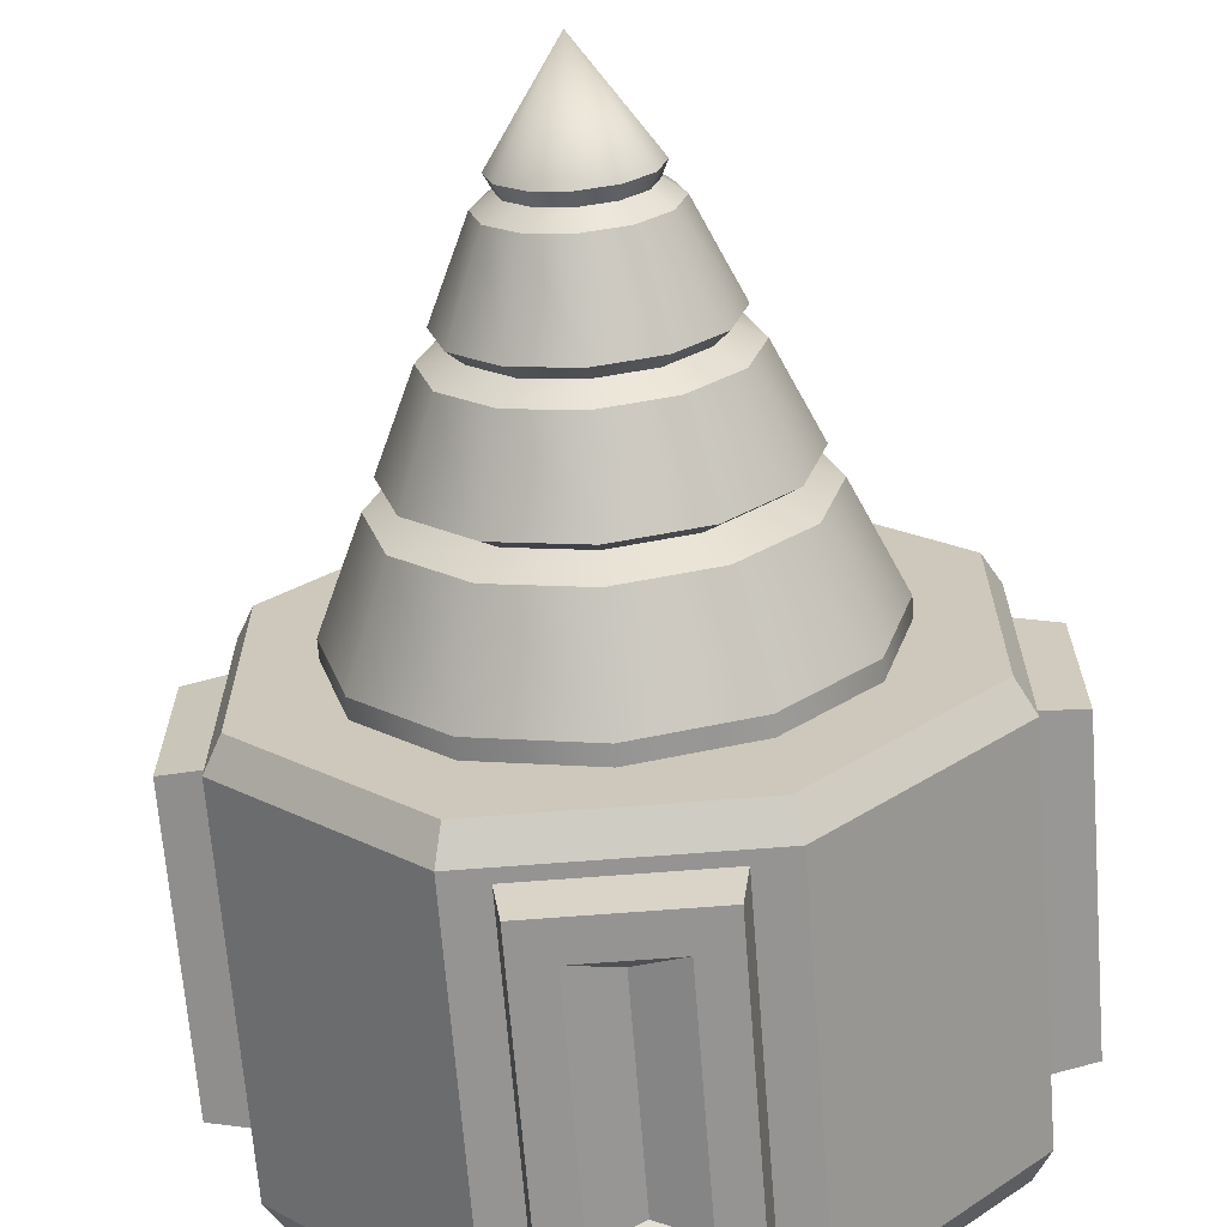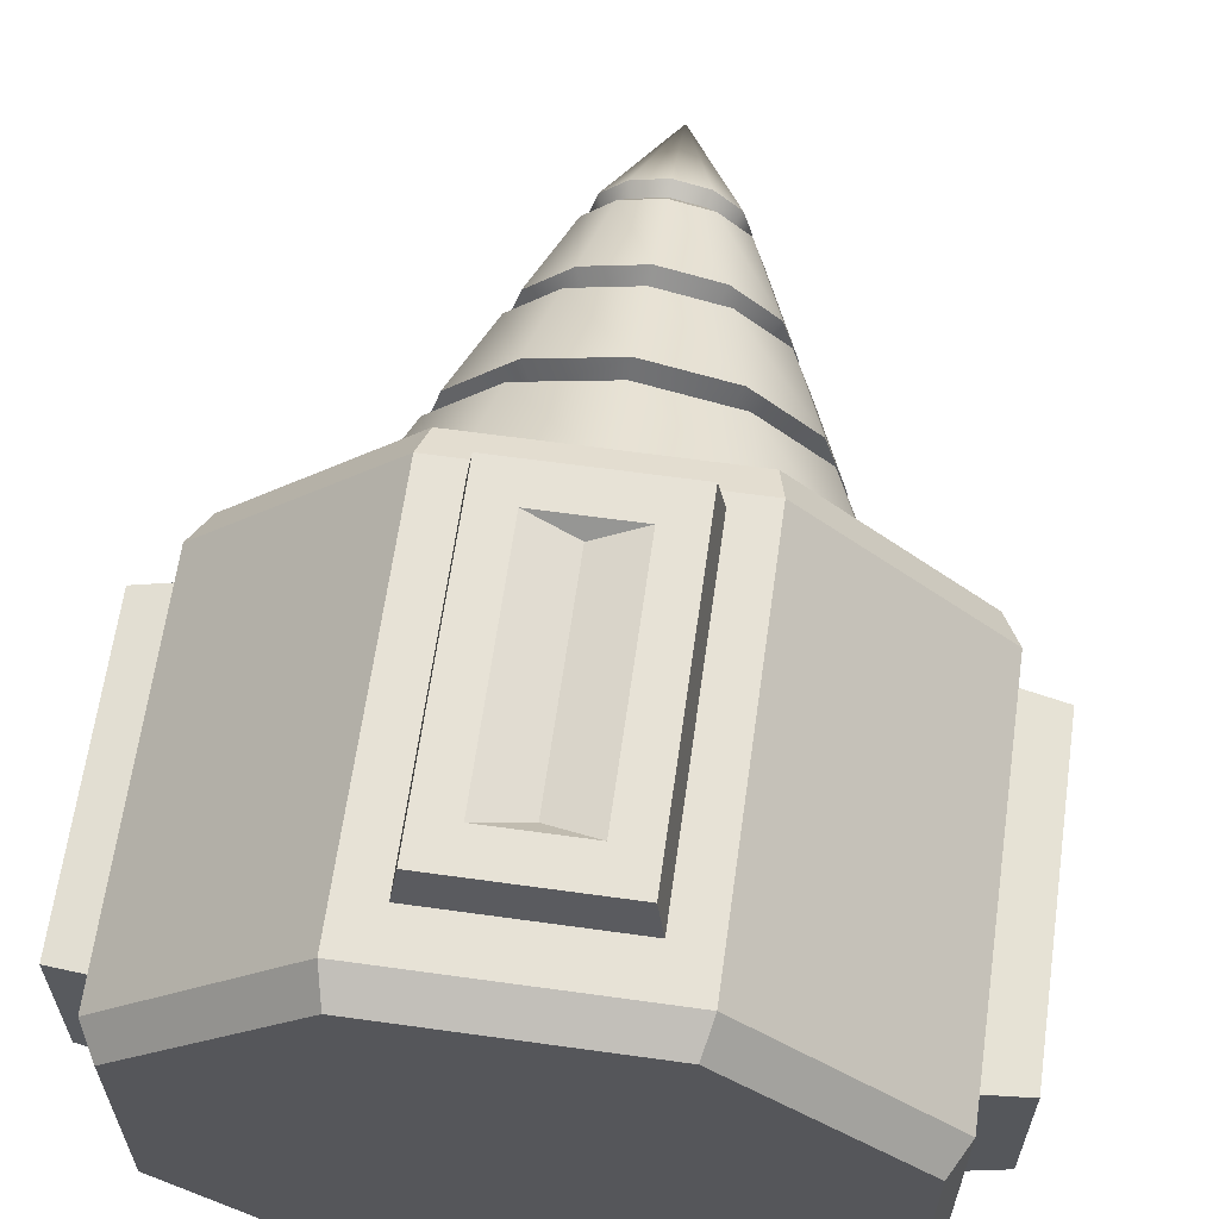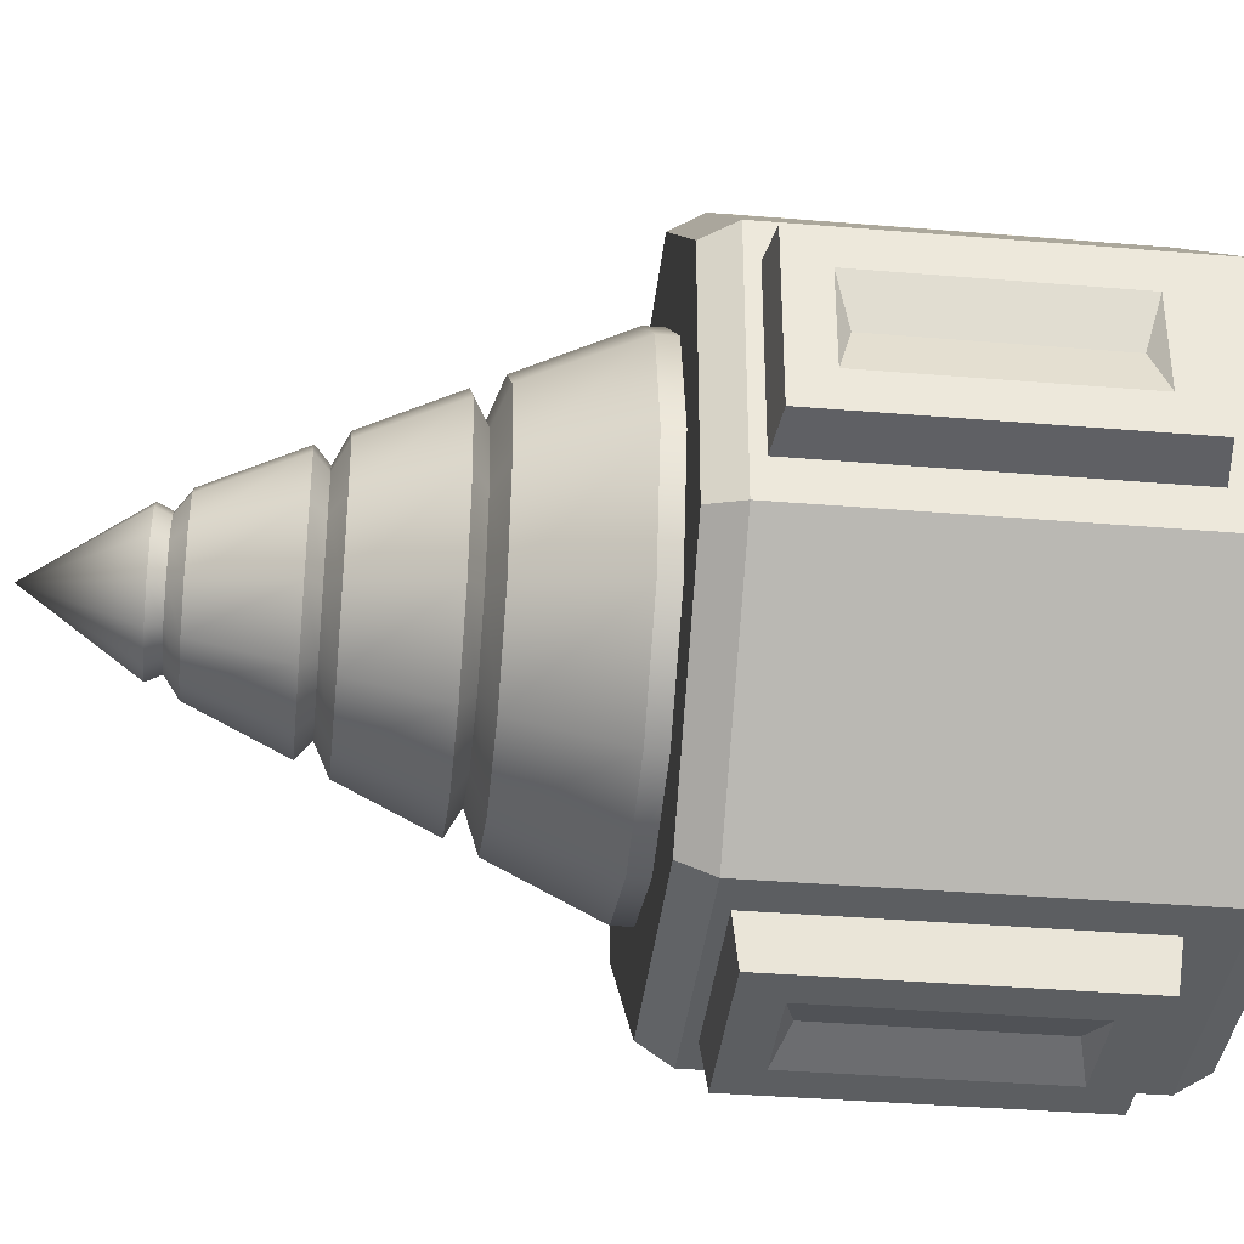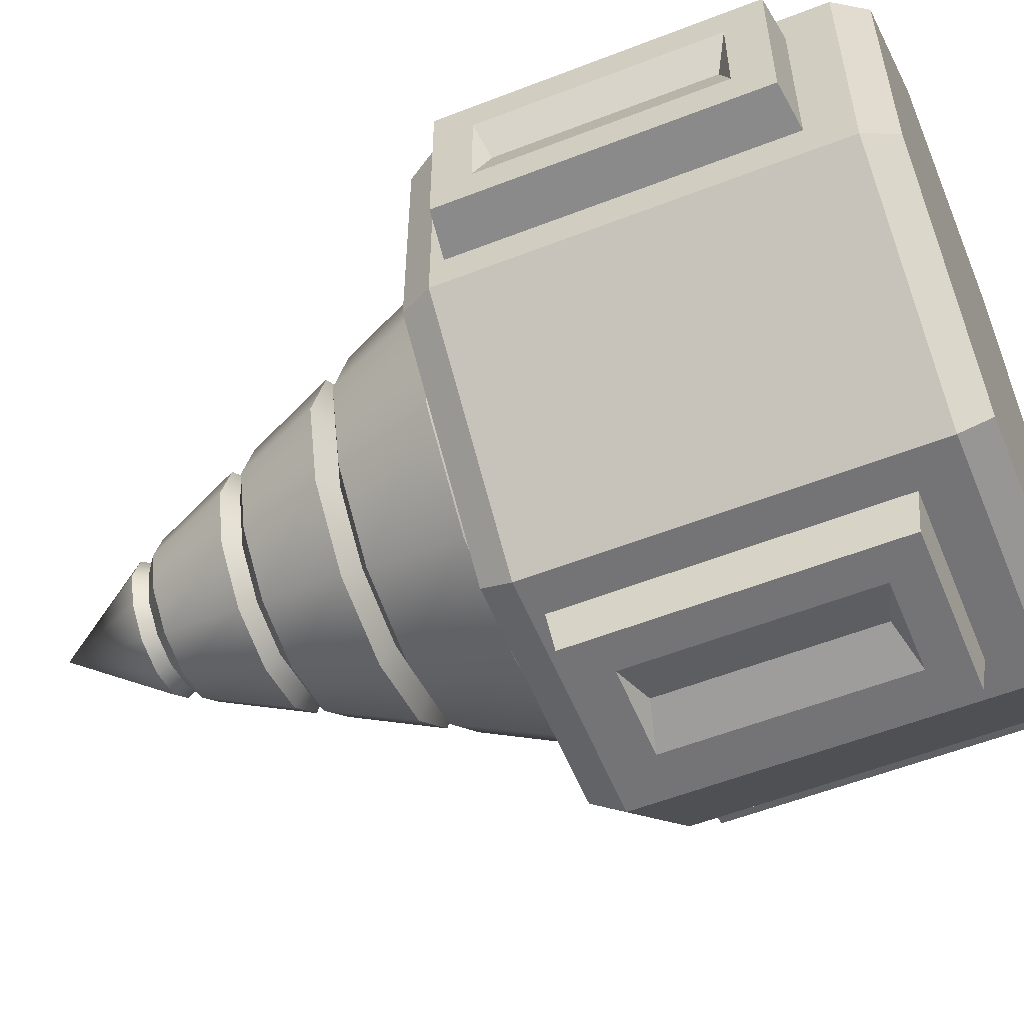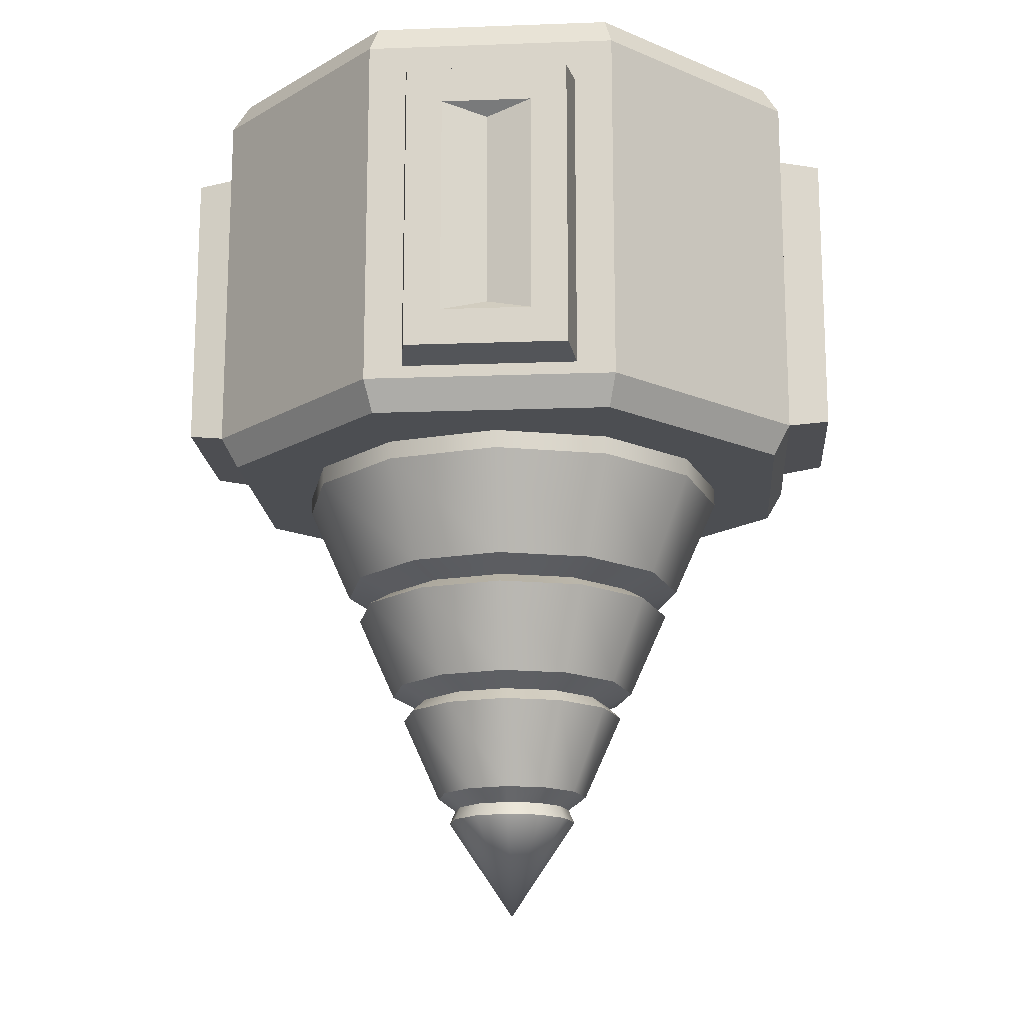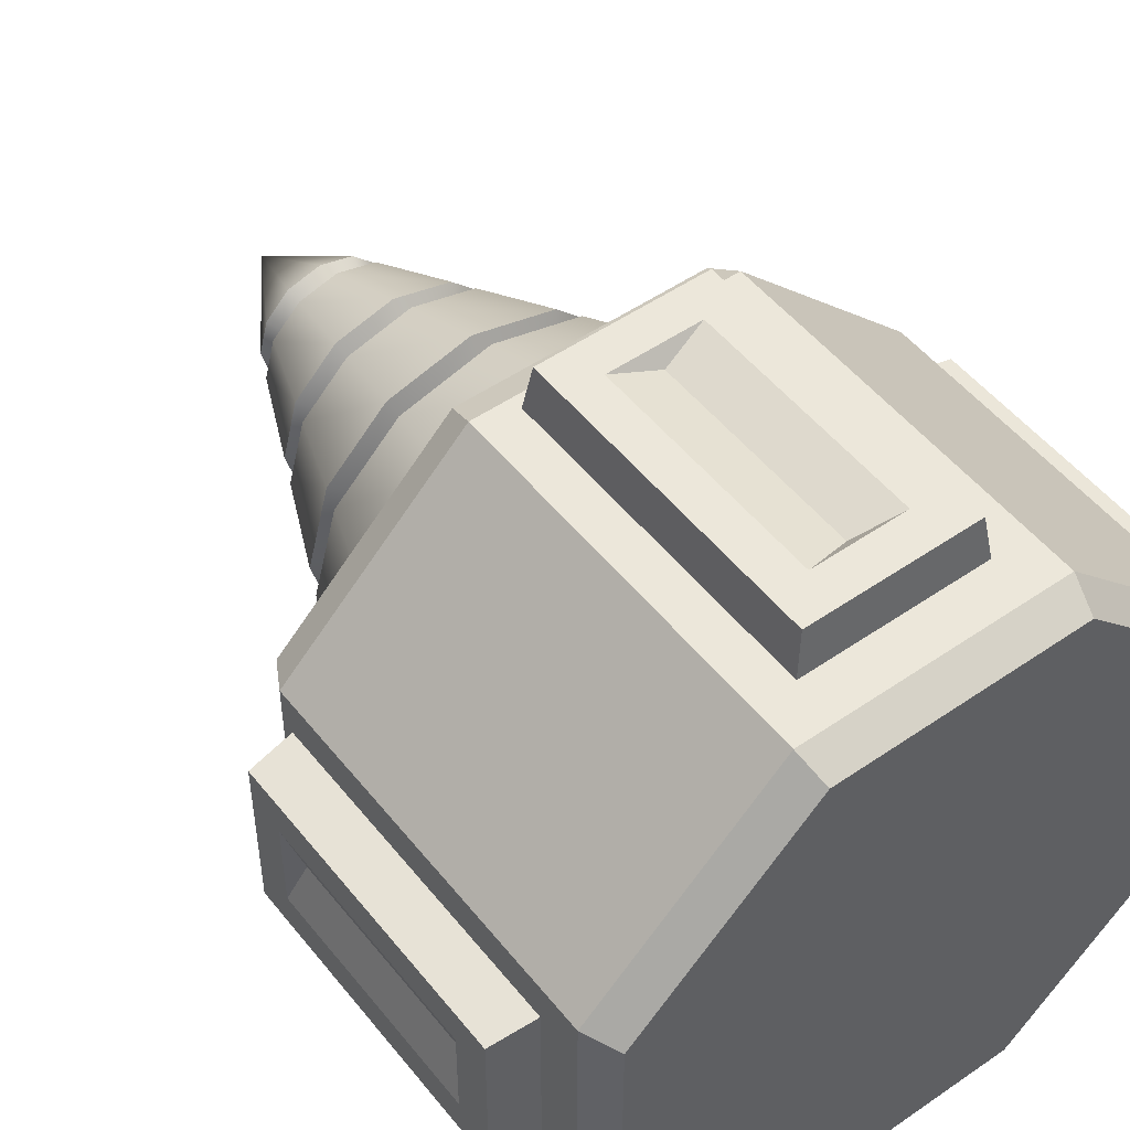
<metadata>
{"format":"obj","ext":"obj","renderer":"f3d","projection":"perspective","resolution":1024,"background":"white","views":[{"elev":-67.1,"azim":4.5,"up":"+Z"},{"elev":63.5,"azim":-172.0,"up":"+Z"},{"elev":-37.3,"azim":83.9,"up":"+Z"},{"elev":-56.3,"azim":112.2,"up":"+Z"},{"elev":-16.5,"azim":94.3,"up":"+Y"},{"elev":50.5,"azim":142.9,"up":"+Z"}]}
</metadata>
<code>
o drill_module_Cylinder.2727
v 0.2071 0.95 -0.5
v 0.2071 1.55 -0.5
v 0.5 0.95 -0.2071
v 0.5 1.55 -0.2071
v 0.5 0.95 0.2071
v 0.5 1.55 0.2071
v 0.2071 0.95 0.5
v 0.2071 1.55 0.5
v -0.2071 0.95 0.5
v -0.2071 1.55 0.5
v -0.5 0.95 0.2071
v -0.5 1.55 0.2071
v -0.5 0.95 -0.2071
v -0.5 1.55 -0.2071
v -0.2071 0.95 -0.5
v -0.2071 1.55 -0.5
v 0.1956 1.6 -0.4722
v 0.4723 1.6 -0.1956
v 0.4723 1.6 0.1956
v 0.1956 1.6 0.4722
v -0.1956 1.6 0.4722
v -0.4722 1.6 0.1956
v -0.4722 1.6 -0.1956
v -0.1956 1.6 -0.4722
v 0.4723 0.9 -0.1956
v 0.1956 0.9 -0.4722
v 0.4723 0.9 0.1956
v 0.1956 0.9 0.4722
v -0.1956 0.9 0.4722
v -0.4722 0.9 0.1956
v -0.4722 0.9 -0.1956
v -0.1956 0.9 -0.4722
v -0.1448 0.97 0.4956
v 0.1448 0.97 0.4956
v 0.1448 1.48 0.4956
v -0.1448 1.48 0.4956
v 0.07409 1.41 0.5722
v 0.07409 1.04 0.5722
v -0.07409 1.04 0.5722
v -0.07409 1.41 0.5722
v 0.1337 1.47 0.5722
v 0.1337 0.98 0.5722
v -0.1337 0.98 0.5722
v -0.1337 1.47 0.5722
v -1e-06 1.39 0.55
v -1e-06 1.06 0.55
v 0.1448 0.97 -0.4956
v -0.1448 0.97 -0.4956
v -0.1448 1.48 -0.4956
v 0.1448 1.48 -0.4956
v -0.07409 1.41 -0.5722
v -0.07409 1.04 -0.5722
v 0.07409 1.04 -0.5722
v 0.07409 1.41 -0.5722
v -0.1337 1.47 -0.5722
v -0.1337 0.98 -0.5722
v 0.1337 0.98 -0.5722
v 0.1337 1.47 -0.5722
v 1e-06 1.39 -0.55
v 1e-06 1.06 -0.55
v 0.4956 0.97 0.1448
v 0.4956 0.97 -0.1448
v 0.4956 1.48 -0.1448
v 0.4956 1.48 0.1448
v 0.5722 1.41 -0.07409
v 0.5722 1.04 -0.07409
v 0.5722 1.04 0.07409
v 0.5722 1.41 0.07409
v 0.5722 1.47 -0.1337
v 0.5722 0.98 -0.1337
v 0.5722 0.98 0.1337
v 0.5722 1.47 0.1337
v 0.55 1.39 1e-06
v 0.55 1.06 1e-06
v -0.4956 0.97 -0.1448
v -0.4956 0.97 0.1448
v -0.4956 1.48 0.1448
v -0.4956 1.48 -0.1448
v -0.5722 1.41 0.07409
v -0.5722 1.04 0.07409
v -0.5722 1.04 -0.07409
v -0.5722 1.41 -0.07409
v -0.5722 1.47 0.1337
v -0.5722 0.98 0.1337
v -0.5722 0.98 -0.1337
v -0.5722 1.47 -0.1337
v -0.55 1.39 -1e-06
v -0.55 1.06 -1e-06
v -0 0.1303 0
v 0 0.8697 -0.3697
v 0.1849 0.8697 -0.3202
v 0.3202 0.8697 -0.1849
v 0.3697 0.8697 0
v 0.3202 0.8697 0.1849
v 0.1849 0.8697 0.3202
v -0 0.8697 0.3697
v -0.1849 0.8697 0.3202
v -0.3202 0.8697 0.1849
v -0.3697 0.8697 -0
v -0.3202 0.8697 -0.1849
v -0.1849 0.8697 -0.3202
v 0 0.3373 -0.1301
v 0 0.293 -0.1102
v 0 0.3151 -0.09971
v 0 0.5222 -0.2133
v 0 0.4778 -0.1934
v 0 0.5 -0.1687
v 0 0.707 -0.2965
v 0 0.6627 -0.2766
v 0 0.6849 -0.2378
v 0.1383 0.6627 -0.2395
v 0.1483 0.707 -0.2568
v 0.1189 0.6849 -0.2059
v 0.09669 0.4778 -0.1675
v 0.1067 0.5222 -0.1847
v 0.08437 0.5 -0.1461
v 0.05509 0.293 -0.09543
v 0.06506 0.3373 -0.1127
v 0.04986 0.3151 -0.08636
v 0.2395 0.6627 -0.1383
v 0.2568 0.707 -0.1483
v 0.2059 0.6849 -0.1189
v 0.1675 0.4778 -0.09669
v 0.1847 0.5222 -0.1067
v 0.1461 0.5 -0.08437
v 0.09543 0.293 -0.05509
v 0.1127 0.3373 -0.06506
v 0.08636 0.3151 -0.04986
v 0.2766 0.6627 0
v 0.2965 0.707 0
v 0.2378 0.6849 0
v 0.1934 0.4778 0
v 0.2133 0.5222 0
v 0.1687 0.5 0
v 0.1102 0.293 0
v 0.1301 0.3373 0
v 0.09971 0.3151 0
v 0.2395 0.6627 0.1383
v 0.2568 0.707 0.1483
v 0.2059 0.6849 0.1189
v 0.1675 0.4778 0.09669
v 0.1847 0.5222 0.1067
v 0.1461 0.5 0.08437
v 0.09543 0.293 0.05509
v 0.1127 0.3373 0.06506
v 0.08636 0.3151 0.04986
v 0.1383 0.6627 0.2395
v 0.1483 0.707 0.2568
v 0.1189 0.6849 0.2059
v 0.09669 0.4778 0.1675
v 0.1067 0.5222 0.1847
v 0.08437 0.5 0.1461
v 0.05509 0.293 0.09543
v 0.06506 0.3373 0.1127
v 0.04986 0.3151 0.08636
v -0 0.6627 0.2766
v -0 0.707 0.2965
v -0 0.6849 0.2378
v -0 0.4778 0.1934
v -0 0.5222 0.2133
v -0 0.5 0.1687
v -0 0.293 0.1102
v -0 0.3373 0.1301
v -0 0.3151 0.09971
v -0.1383 0.6627 0.2395
v -0.1483 0.707 0.2568
v -0.1189 0.6849 0.2059
v -0.09669 0.4778 0.1675
v -0.1067 0.5222 0.1847
v -0.08437 0.5 0.1461
v -0.05509 0.293 0.09543
v -0.06506 0.3373 0.1127
v -0.04986 0.3151 0.08636
v -0.2395 0.6627 0.1383
v -0.2568 0.707 0.1483
v -0.2059 0.6849 0.1189
v -0.1675 0.4778 0.09669
v -0.1847 0.5222 0.1067
v -0.1461 0.5 0.08437
v -0.09543 0.293 0.05509
v -0.1127 0.3373 0.06506
v -0.08636 0.3151 0.04986
v -0.2766 0.6627 -0
v -0.2965 0.707 -0
v -0.2378 0.6849 -0
v -0.1934 0.4778 -0
v -0.2133 0.5222 -0
v -0.1687 0.5 -0
v -0.1102 0.293 -0
v -0.1301 0.3373 -0
v -0.09971 0.3151 -0
v -0.2395 0.6627 -0.1383
v -0.2568 0.707 -0.1483
v -0.2059 0.6849 -0.1189
v -0.1675 0.4778 -0.09669
v -0.1847 0.5222 -0.1067
v -0.1461 0.5 -0.08437
v -0.09543 0.293 -0.05509
v -0.1127 0.3373 -0.06506
v -0.08636 0.3151 -0.04986
v -0.1383 0.6627 -0.2395
v -0.1483 0.707 -0.2568
v -0.1189 0.6849 -0.2059
v -0.09669 0.4778 -0.1675
v -0.1067 0.5222 -0.1847
v -0.08437 0.5 -0.1461
v -0.05509 0.293 -0.09543
v -0.06506 0.3373 -0.1127
v -0.04986 0.3151 -0.08636
v 0.1849 1.055 -0.3202
v 0 1.055 -0.3697
v 0.3202 1.055 -0.1849
v 0.3697 1.055 0
v 0.3202 1.055 0.1849
v 0.1849 1.055 0.3202
v -0 1.055 0.3697
v -0.1849 1.055 0.3202
v -0.3202 1.055 0.1849
v -0.3697 1.055 -0
v -0.3202 1.055 -0.1849
v -0.1849 1.055 -0.3202
f 4 3 1 2
f 10 9 7 8
f 9 10 12 11
f 11 12 14 13
f 13 14 16 15
f 5 6 8 7
f 6 5 3 4
f 1 3 25 26
f 4 2 17 18
f 3 5 27 25
f 6 4 18 19
f 5 7 28 27
f 8 6 19 20
f 7 9 29 28
f 10 8 20 21
f 9 11 30 29
f 12 10 21 22
f 11 13 31 30
f 14 12 22 23
f 13 15 32 31
f 16 14 23 24
f 15 1 26 32
f 2 16 24 17
f 2 1 15 16
f 24 23 22 21 20 19 18 17
f 30 27 28 29
f 31 25 27 30
f 32 26 25 31
f 34 35 41 42
f 39 38 46
f 35 36 44 41
f 36 33 43 44
f 33 34 42 43
f 37 38 42 41
f 39 40 44 43
f 38 39 43 42
f 40 37 41 44
f 38 37 45 46
f 37 40 45
f 40 39 46 45
f 48 49 55 56
f 53 52 60
f 49 50 58 55
f 50 47 57 58
f 47 48 56 57
f 51 52 56 55
f 53 54 58 57
f 52 53 57 56
f 54 51 55 58
f 52 51 59 60
f 51 54 59
f 54 53 60 59
f 62 63 69 70
f 67 66 74
f 63 64 72 69
f 64 61 71 72
f 61 62 70 71
f 65 66 70 69
f 67 68 72 71
f 66 67 71 70
f 68 65 69 72
f 66 65 73 74
f 65 68 73
f 68 67 74 73
f 76 77 83 84
f 81 80 88
f 77 78 86 83
f 78 75 85 86
f 75 76 84 85
f 79 80 84 83
f 81 82 86 85
f 80 81 85 84
f 82 79 83 86
f 80 79 87 88
f 79 82 87
f 82 81 88 87
f 112 91 92 121
f 115 111 120 124
f 124 120 129 133
f 133 129 138 142
f 142 138 147 151
f 151 147 156 160
f 160 156 165 169
f 169 165 174 178
f 178 174 183 187
f 187 183 192 196
f 90 101 221 211
f 196 192 201 205
f 108 90 91 112
f 102 106 114 118
f 105 109 111 115
f 202 101 90 108
f 89 198 207
f 199 195 204 208
f 193 100 101 202
f 89 189 198
f 190 186 195 199
f 184 99 100 193
f 89 180 189
f 181 177 186 190
f 175 98 99 184
f 89 171 180
f 172 168 177 181
f 166 97 98 175
f 89 162 171
f 163 159 168 172
f 157 96 97 166
f 89 153 162
f 154 150 159 163
f 148 95 96 157
f 89 144 153
f 145 141 150 154
f 139 94 95 148
f 89 135 144
f 136 132 141 145
f 130 93 94 139
f 89 126 135
f 127 123 132 136
f 121 92 93 130
f 89 117 126
f 118 114 123 127
f 89 207 103
f 208 204 106 102
f 205 201 109 105
f 208 102 104 209
f 209 104 103 207
f 205 105 107 206
f 206 107 106 204
f 202 108 110 203
f 203 110 109 201
f 199 208 209 200
f 200 209 207 198
f 196 205 206 197
f 197 206 204 195
f 193 202 203 194
f 194 203 201 192
f 190 199 200 191
f 191 200 198 189
f 187 196 197 188
f 188 197 195 186
f 184 193 194 185
f 185 194 192 183
f 181 190 191 182
f 182 191 189 180
f 178 187 188 179
f 179 188 186 177
f 175 184 185 176
f 176 185 183 174
f 172 181 182 173
f 173 182 180 171
f 169 178 179 170
f 170 179 177 168
f 166 175 176 167
f 167 176 174 165
f 163 172 173 164
f 164 173 171 162
f 160 169 170 161
f 161 170 168 159
f 157 166 167 158
f 158 167 165 156
f 154 163 164 155
f 155 164 162 153
f 151 160 161 152
f 152 161 159 150
f 148 157 158 149
f 149 158 156 147
f 145 154 155 146
f 146 155 153 144
f 142 151 152 143
f 143 152 150 141
f 139 148 149 140
f 140 149 147 138
f 136 145 146 137
f 137 146 144 135
f 133 142 143 134
f 134 143 141 132
f 130 139 140 131
f 131 140 138 129
f 127 136 137 128
f 128 137 135 126
f 124 133 134 125
f 125 134 132 123
f 121 130 131 122
f 122 131 129 120
f 118 127 128 119
f 119 128 126 117
f 115 124 125 116
f 116 125 123 114
f 112 121 122 113
f 113 122 120 111
f 102 118 119 104
f 104 119 117 103
f 105 115 116 107
f 107 116 114 106
f 108 112 113 110
f 110 113 111 109
f 89 103 117
f 92 91 210 212
f 99 98 218 219
f 96 95 215 216
f 93 92 212 213
f 100 99 219 220
f 97 96 216 217
f 94 93 213 214
f 101 100 220 221
f 91 90 211 210
f 98 97 217 218
f 95 94 214 215

</code>
